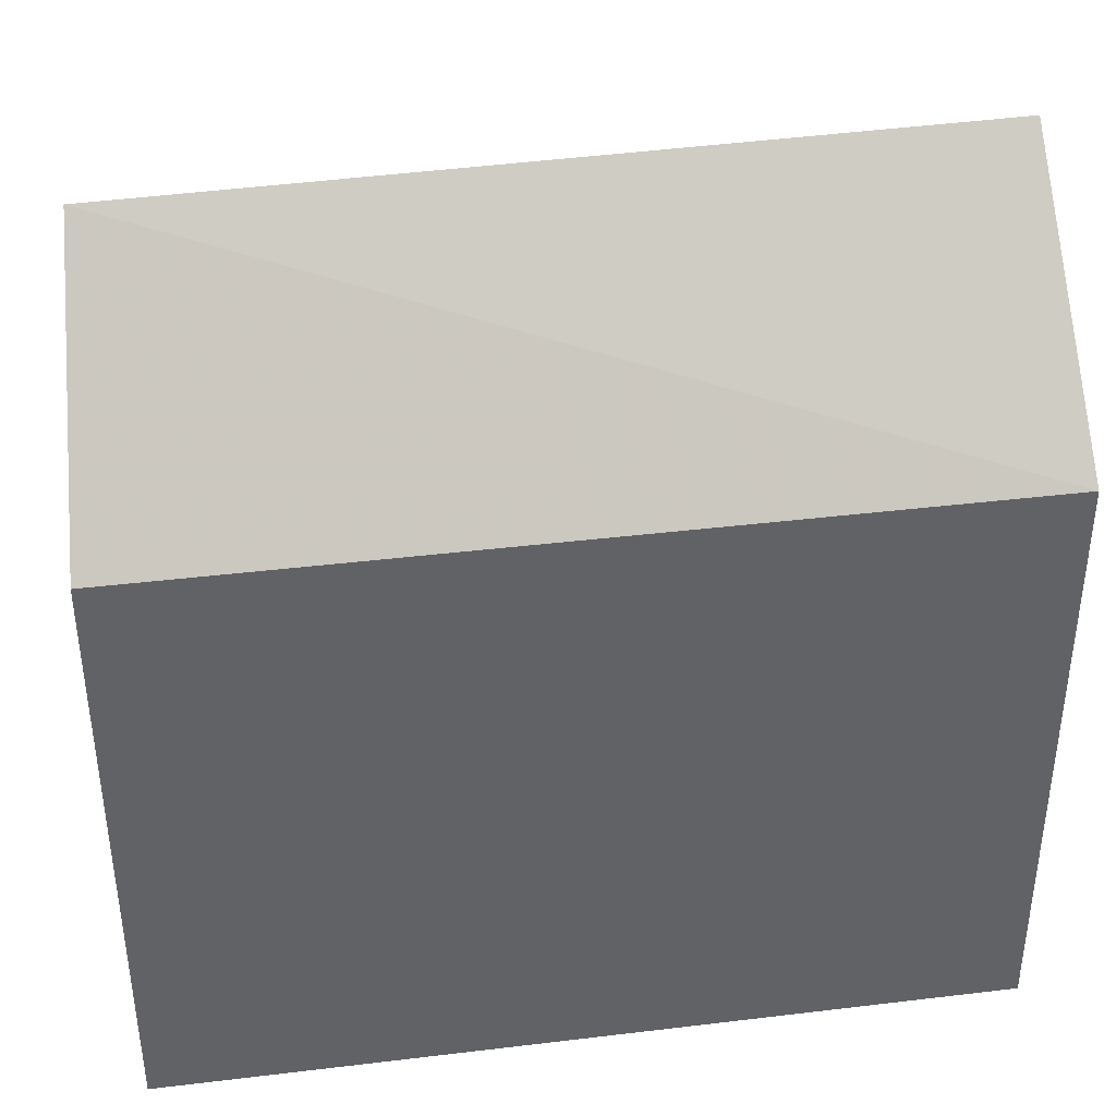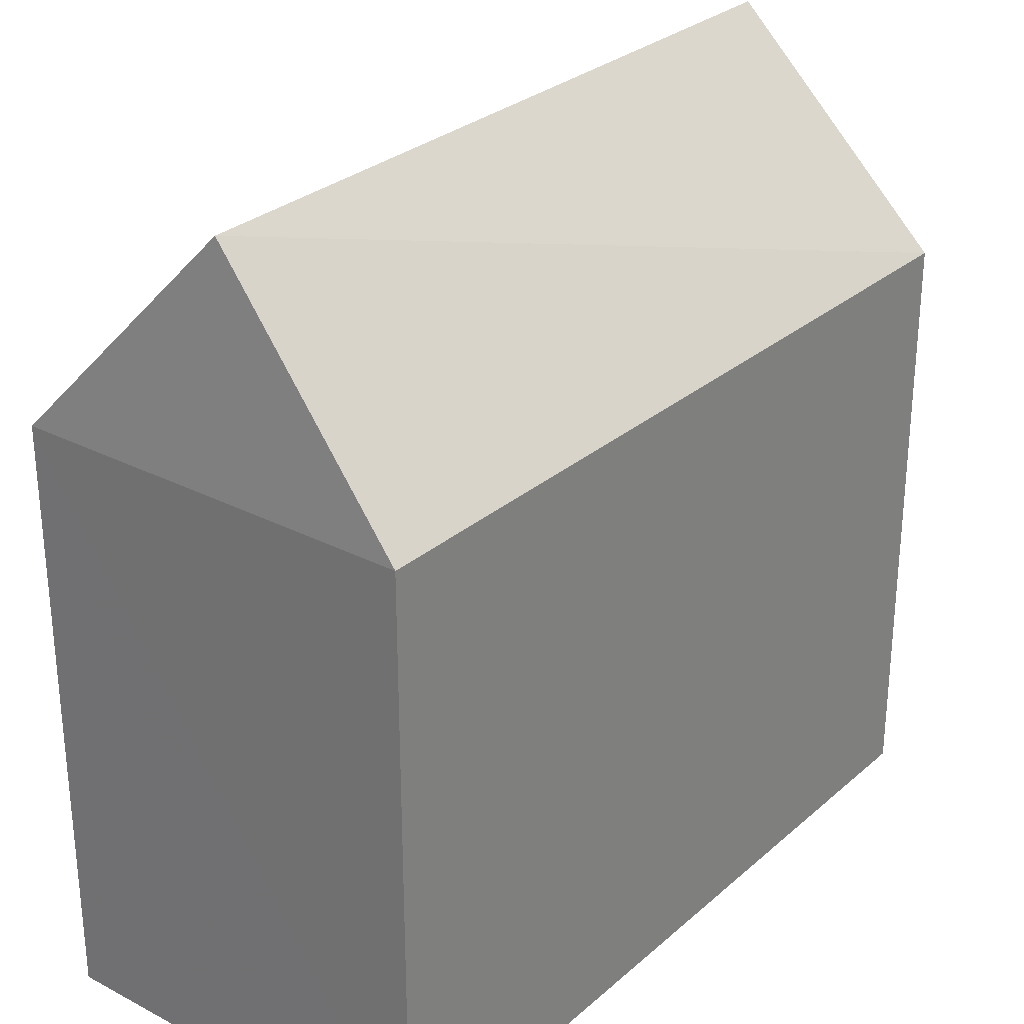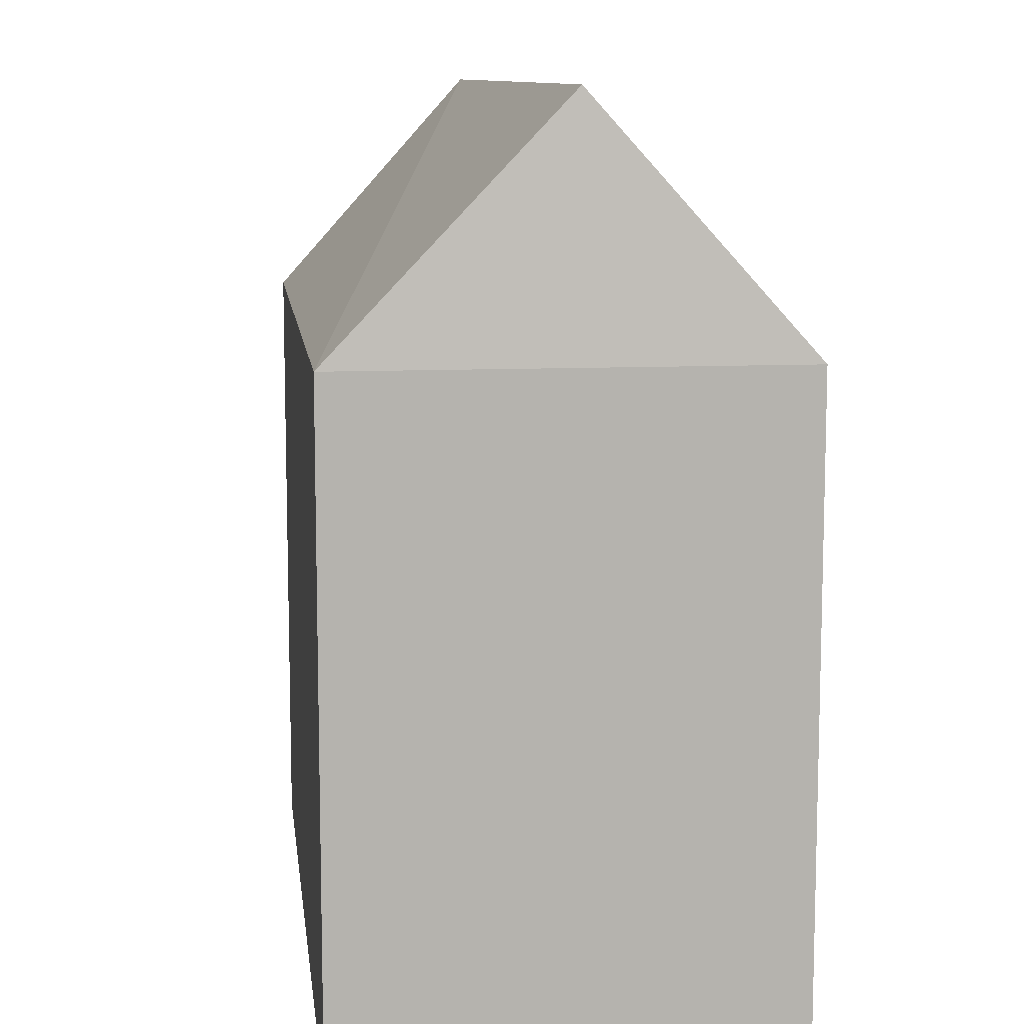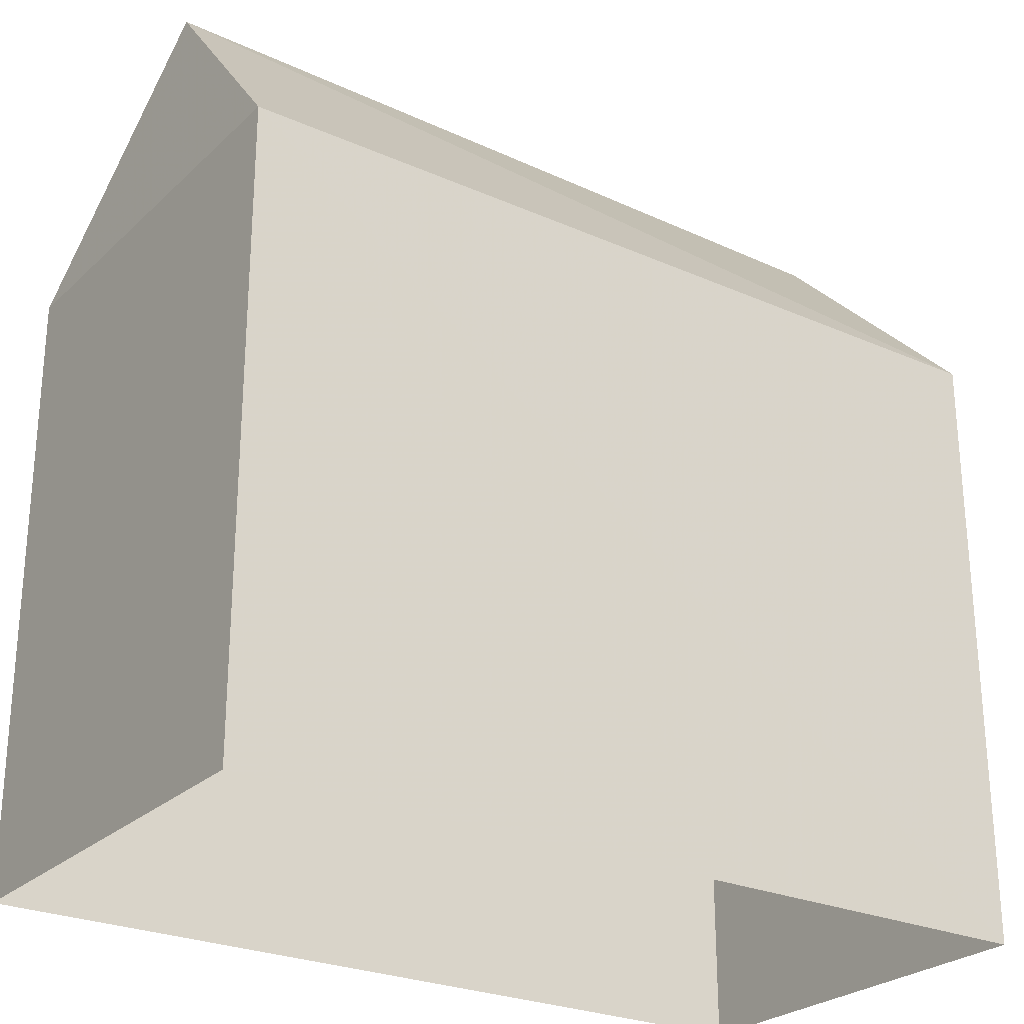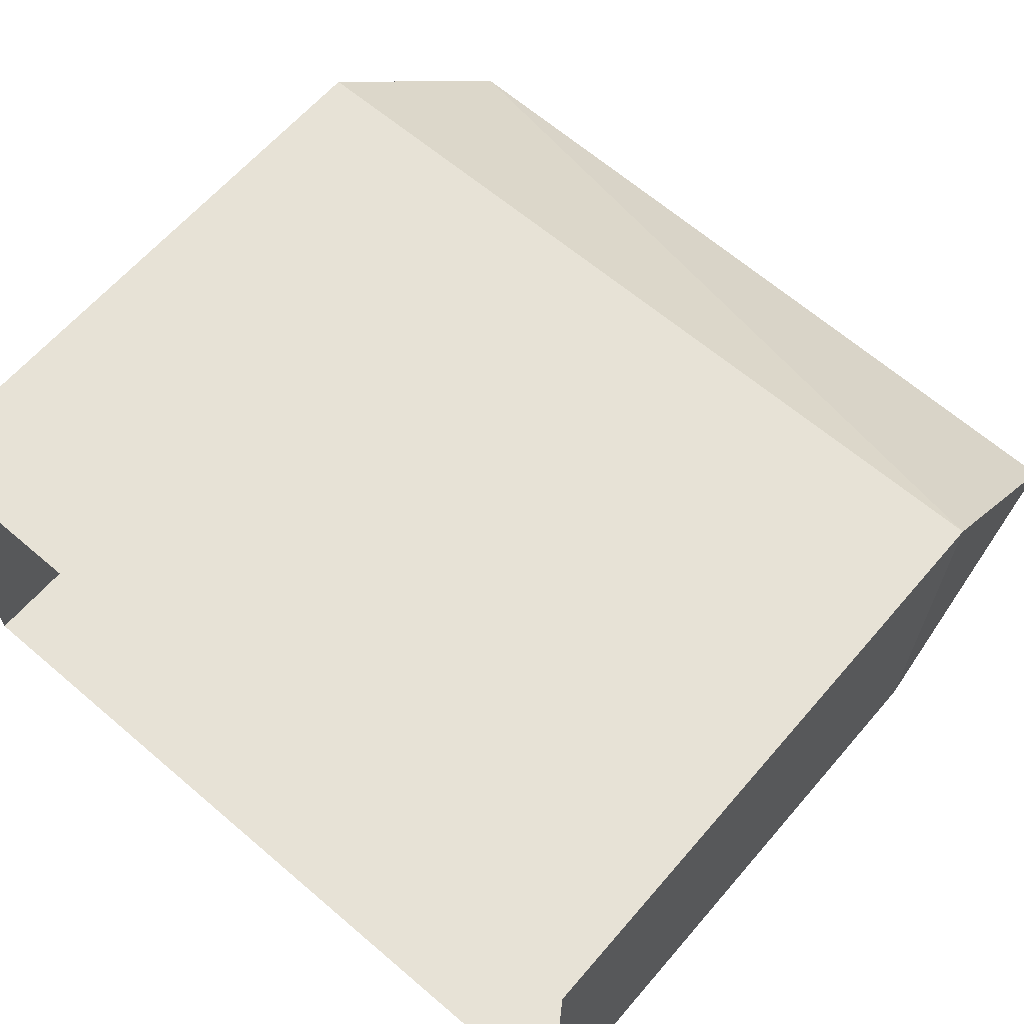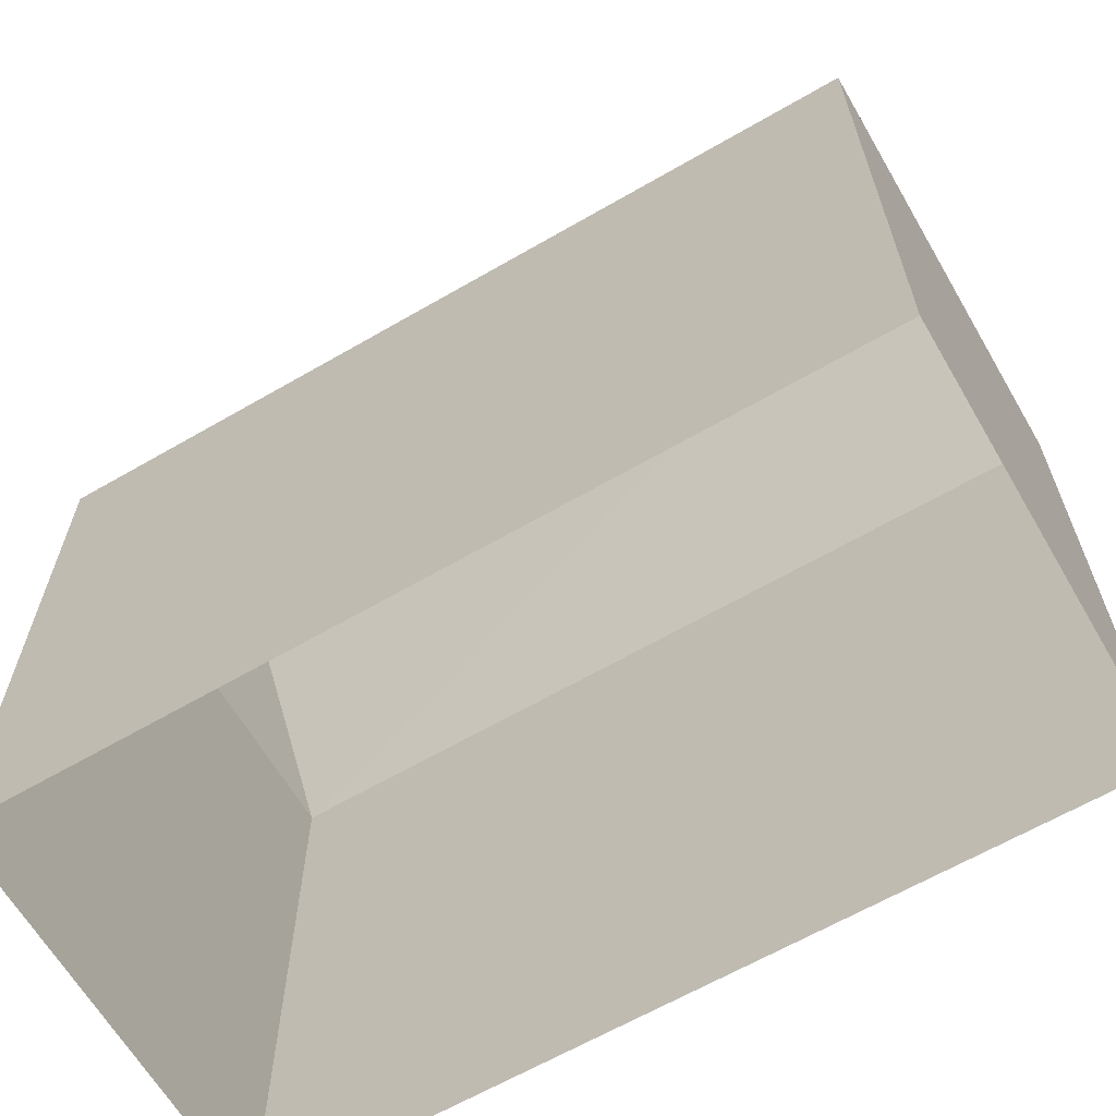
<metadata>
{"format":"obj","ext":"obj","renderer":"f3d","projection":"perspective","resolution":1024,"background":"white","views":[{"elev":39.9,"azim":172.1,"up":"+Z"},{"elev":28.2,"azim":128.6,"up":"+Z"},{"elev":10.2,"azim":83.7,"up":"+Z"},{"elev":-26.0,"azim":145.5,"up":"+Z"},{"elev":63.1,"azim":-139.3,"up":"+Y"},{"elev":-64.2,"azim":-149.2,"up":"+Z"}]}
</metadata>
<code>
v -9423 -3.721e+04 27.27
v -9429 -3.72e+04 27.27
v -9423 -3.72e+04 27.27
v -9429 -3.721e+04 27.27
v -9429 -3.72e+04 31.83
v -9423 -3.721e+04 33.5
v -9423 -3.72e+04 31.82
v -9429 -3.721e+04 33.51
v -9423 -3.721e+04 31.82
v -9429 -3.721e+04 31.83
f 1 2 3
f 1 4 2
f 5 6 7
f 8 6 5
f 6 8 9
f 9 8 10
f 6 9 7
f 8 5 10
f 9 1 3
f 7 9 3
f 9 4 1
f 9 10 4
f 10 2 4
f 10 5 2
f 7 3 2
f 5 7 2

</code>
